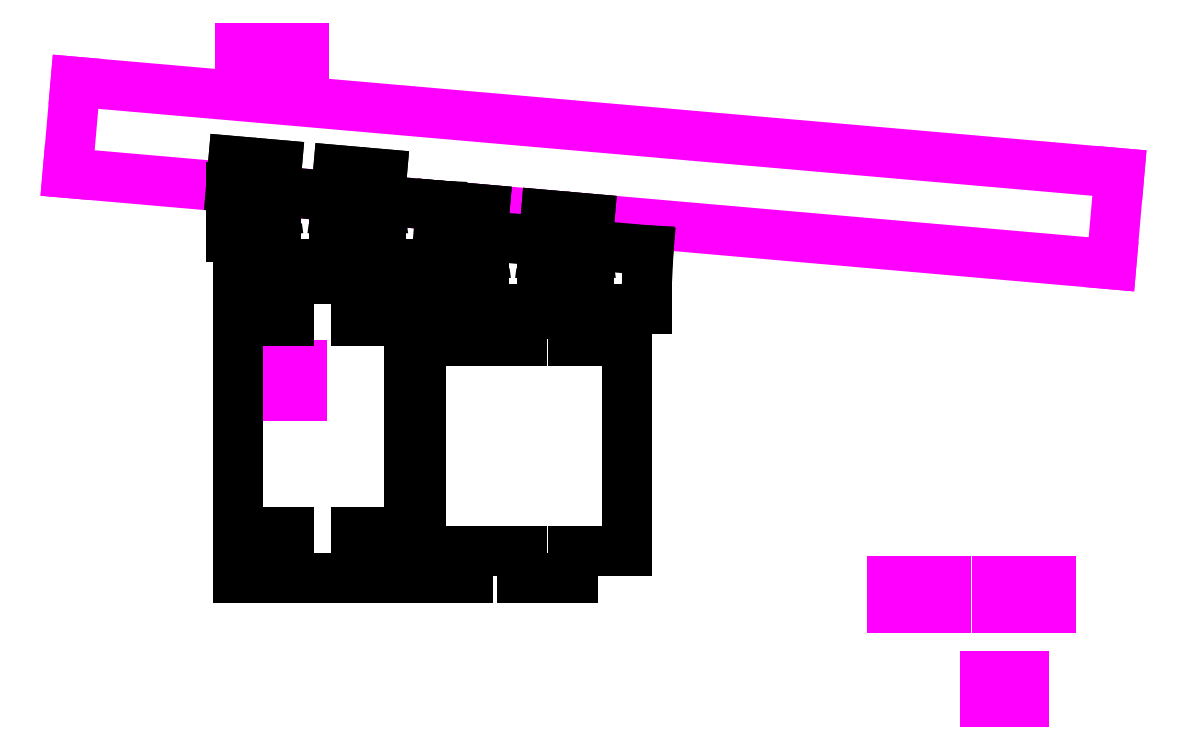
<metadata>
{"format":"dxf","ext":"dxf","renderer":"ezdxf+matplotlib","layout":"modelspace","background":"white","min_lineweight":24,"dpi":150}
</metadata>
<code>
0
SECTION
2
ENTITIES
0
LINE
8
Layer_1
10
7.897
20
255.9
30
0
11
126.7
21
245.5
31
0
0
LINE
8
Layer_1
10
126.7
20
245.5
30
0
11
125.8
21
235.1
31
0
0
LINE
8
Layer_1
10
125.8
20
235.1
30
0
11
6.989
21
245.5
31
0
0
LINE
8
Layer_1
10
6.989
20
245.5
30
0
11
7.897
21
255.9
31
0
0
LINE
8
Layer_1
10
25.85
20
246.9
30
0
11
25.58
21
243.9
31
0
0
LINE
8
Layer_1
10
25.58
20
243.9
30
0
11
25.58
21
238.3
31
0
0
LINE
8
Layer_1
10
25.58
20
238.3
30
0
11
30.49
21
238.3
31
0
0
SPLINE
8
Layer_1
70
8
71
3
72
8
73
4
74
0
40
0
40
0
40
0
40
0
40
1
40
1
40
1
40
1
10
30.49
20
238.3
30
0
10
30.49
20
238.4
30
0
10
30.61
20
238.5
30
0
10
30.74
20
238.5
30
0
0
SPLINE
8
Layer_1
70
8
71
3
72
8
73
4
74
0
40
0
40
0
40
0
40
0
40
1
40
1
40
1
40
1
10
30.74
20
238.5
30
0
10
30.88
20
238.5
30
0
10
30.99
20
238.4
30
0
10
30.99
20
238.3
30
0
0
SPLINE
8
Layer_1
70
8
71
3
72
8
73
4
74
0
40
0
40
0
40
0
40
0
40
1
40
1
40
1
40
1
10
30.99
20
238.3
30
0
10
30.99
20
238.1
30
0
10
30.88
20
238
30
0
10
30.74
20
238
30
0
0
LINE
8
Layer_1
10
30.74
20
238
30
0
11
30.74
21
235.1
31
0
0
LINE
8
Layer_1
10
30.74
20
235.1
30
0
11
37.35
21
235.1
31
0
0
LINE
8
Layer_1
10
37.35
20
235.1
30
0
11
37.35
21
238
31
0
0
SPLINE
8
Layer_1
70
8
71
3
72
8
73
4
74
0
40
0
40
0
40
0
40
0
40
1
40
1
40
1
40
1
10
37.35
20
238
30
0
10
37.22
20
238
30
0
10
37.1
20
238.1
30
0
10
37.1
20
238.3
30
0
0
SPLINE
8
Layer_1
70
8
71
3
72
8
73
4
74
0
40
0
40
0
40
0
40
0
40
1
40
1
40
1
40
1
10
37.1
20
238.3
30
0
10
37.1
20
238.4
30
0
10
37.22
20
238.5
30
0
10
37.35
20
238.5
30
0
0
SPLINE
8
Layer_1
70
8
71
3
72
8
73
4
74
0
40
0
40
0
40
0
40
0
40
1
40
1
40
1
40
1
10
37.35
20
238.5
30
0
10
37.49
20
238.5
30
0
10
37.6
20
238.4
30
0
10
37.6
20
238.3
30
0
0
LINE
8
Layer_1
10
37.6
20
238.3
30
0
11
42.43
21
238.3
31
0
0
SPLINE
8
Layer_1
70
8
71
3
72
8
73
4
74
0
40
0
40
0
40
0
40
0
40
1
40
1
40
1
40
1
10
42.43
20
238.3
30
0
10
42.43
20
238.4
30
0
10
42.54
20
238.5
30
0
10
42.68
20
238.5
30
0
0
SPLINE
8
Layer_1
70
8
71
3
72
8
73
4
74
0
40
0
40
0
40
0
40
0
40
1
40
1
40
1
40
1
10
42.68
20
238.5
30
0
10
42.82
20
238.5
30
0
10
42.93
20
238.4
30
0
10
42.93
20
238.3
30
0
0
SPLINE
8
Layer_1
70
8
71
3
72
8
73
4
74
0
40
0
40
0
40
0
40
0
40
1
40
1
40
1
40
1
10
42.93
20
238.3
30
0
10
42.93
20
238.1
30
0
10
42.82
20
238
30
0
10
42.68
20
238
30
0
0
LINE
8
Layer_1
10
42.68
20
238
30
0
11
42.68
21
235.1
31
0
0
LINE
8
Layer_1
10
42.68
20
235.1
30
0
11
49.29
21
235.1
31
0
0
LINE
8
Layer_1
10
49.29
20
235.1
30
0
11
49.29
21
238
31
0
0
LINE
8
Layer_1
10
49.29
20
238
30
0
11
49.48
21
241.8
31
0
0
LINE
8
Layer_1
10
49.48
20
241.8
30
0
11
42.76
21
242.4
31
0
0
SPLINE
8
Layer_1
70
8
71
3
72
8
73
4
74
0
40
0
40
0
40
0
40
0
40
1
40
1
40
1
40
1
10
42.76
20
242.4
30
0
10
42.74
20
242.2
30
0
10
42.64
20
242.1
30
0
10
42.51
20
242.1
30
0
0
SPLINE
8
Layer_1
70
8
71
3
72
8
73
4
74
0
40
0
40
0
40
0
40
0
40
1
40
1
40
1
40
1
10
42.51
20
242.1
30
0
10
42.37
20
242.1
30
0
10
42.26
20
242.3
30
0
10
42.26
20
242.4
30
0
0
SPLINE
8
Layer_1
70
8
71
3
72
8
73
4
74
0
40
0
40
0
40
0
40
0
40
1
40
1
40
1
40
1
10
42.26
20
242.4
30
0
10
42.26
20
242.5
30
0
10
42.37
20
242.6
30
0
10
42.51
20
242.6
30
0
0
SPLINE
8
Layer_1
70
8
71
3
72
8
73
4
74
0
40
0
40
0
40
0
40
0
40
1
40
1
40
1
40
1
10
42.51
20
242.6
30
0
10
42.51
20
242.6
30
0
10
42.52
20
242.6
30
0
10
42.53
20
242.6
30
0
0
LINE
8
Layer_1
10
42.53
20
242.6
30
0
11
42.77
21
245.4
31
0
0
LINE
8
Layer_1
10
42.77
20
245.4
30
0
11
37.79
21
245.8
31
0
0
LINE
8
Layer_1
10
37.79
20
245.8
30
0
11
37.55
21
243.1
31
0
0
SPLINE
8
Layer_1
70
8
71
3
72
8
73
4
74
0
40
0
40
0
40
0
40
0
40
1
40
1
40
1
40
1
10
37.55
20
243.1
30
0
10
37.68
20
243.1
30
0
10
37.78
20
243
30
0
10
37.78
20
242.8
30
0
0
SPLINE
8
Layer_1
70
8
71
3
72
8
73
4
74
0
40
0
40
0
40
0
40
0
40
1
40
1
40
1
40
1
10
37.78
20
242.8
30
0
10
37.78
20
242.7
30
0
10
37.66
20
242.6
30
0
10
37.53
20
242.6
30
0
0
SPLINE
8
Layer_1
70
8
71
3
72
8
73
4
74
0
40
0
40
0
40
0
40
0
40
1
40
1
40
1
40
1
10
37.53
20
242.6
30
0
10
37.39
20
242.6
30
0
10
37.28
20
242.7
30
0
10
37.28
20
242.8
30
0
0
SPLINE
8
Layer_1
70
8
71
3
72
8
73
4
74
0
40
0
40
0
40
0
40
0
40
1
40
1
40
1
40
1
10
37.28
20
242.8
30
0
10
37.28
20
242.8
30
0
10
37.28
20
242.8
30
0
10
37.28
20
242.8
30
0
0
LINE
8
Layer_1
10
37.28
20
242.8
30
0
11
30.81
21
243.4
31
0
0
SPLINE
8
Layer_1
70
8
71
3
72
8
73
4
74
0
40
0
40
0
40
0
40
0
40
1
40
1
40
1
40
1
10
30.81
20
243.4
30
0
10
30.8
20
243.3
30
0
10
30.69
20
243.2
30
0
10
30.57
20
243.2
30
0
0
SPLINE
8
Layer_1
70
8
71
3
72
8
73
4
74
0
40
0
40
0
40
0
40
0
40
1
40
1
40
1
40
1
10
30.57
20
243.2
30
0
10
30.43
20
243.2
30
0
10
30.31
20
243.3
30
0
10
30.31
20
243.4
30
0
0
SPLINE
8
Layer_1
70
8
71
3
72
8
73
4
74
0
40
0
40
0
40
0
40
0
40
1
40
1
40
1
40
1
10
30.31
20
243.4
30
0
10
30.31
20
243.6
30
0
10
30.43
20
243.7
30
0
10
30.57
20
243.7
30
0
0
SPLINE
8
Layer_1
70
8
71
3
72
8
73
4
74
0
40
0
40
0
40
0
40
0
40
1
40
1
40
1
40
1
10
30.57
20
243.7
30
0
10
30.57
20
243.7
30
0
10
30.58
20
243.7
30
0
10
30.59
20
243.7
30
0
0
LINE
8
Layer_1
10
30.59
20
243.7
30
0
11
30.83
21
246.4
31
0
0
LINE
8
Layer_1
10
30.83
20
246.4
30
0
11
25.85
21
246.9
31
0
0
LINE
8
Layer_1
10
26.39
20
223.6
30
0
11
33.67
21
223.6
31
0
0
LINE
8
Layer_1
10
33.67
20
223.6
30
0
11
33.67
21
220.1
31
0
0
LINE
8
Layer_1
10
33.67
20
220.1
30
0
11
26.39
21
220.1
31
0
0
LINE
8
Layer_1
10
26.39
20
220.1
30
0
11
26.39
21
223.6
31
0
0
LINE
8
Layer_1
10
26.66
20
259.7
30
0
11
33.94
21
259.7
31
0
0
LINE
8
Layer_1
10
33.94
20
259.7
30
0
11
33.94
21
256.3
31
0
0
LINE
8
Layer_1
10
33.94
20
256.3
30
0
11
26.66
21
256.3
31
0
0
LINE
8
Layer_1
10
26.66
20
256.3
30
0
11
26.66
21
259.7
31
0
0
LINE
8
Layer_1
10
47.25
20
229.4
30
0
11
47.25
21
199.4
31
0
0
LINE
8
Layer_1
10
47.25
20
199.4
30
0
11
52.52
21
199.4
31
0
0
LINE
8
Layer_1
10
52.52
20
199.4
30
0
11
52.52
21
202.4
31
0
0
LINE
8
Layer_1
10
52.52
20
202.4
30
0
11
58.67
21
202.4
31
0
0
LINE
8
Layer_1
10
58.67
20
202.4
30
0
11
58.67
21
199.4
31
0
0
LINE
8
Layer_1
10
58.67
20
199.4
30
0
11
64.45
21
199.4
31
0
0
LINE
8
Layer_1
10
64.45
20
199.4
30
0
11
64.45
21
202.4
31
0
0
LINE
8
Layer_1
10
64.45
20
202.4
30
0
11
70.6
21
202.4
31
0
0
LINE
8
Layer_1
10
70.6
20
202.4
30
0
11
70.6
21
226.4
31
0
0
LINE
8
Layer_1
10
70.6
20
226.4
30
0
11
64.45
21
226.4
31
0
0
LINE
8
Layer_1
10
64.45
20
226.4
30
0
11
64.45
21
229.4
31
0
0
LINE
8
Layer_1
10
64.45
20
229.4
30
0
11
58.67
21
229.4
31
0
0
LINE
8
Layer_1
10
58.67
20
229.4
30
0
11
58.67
21
226.4
31
0
0
LINE
8
Layer_1
10
58.67
20
226.4
30
0
11
52.52
21
226.4
31
0
0
LINE
8
Layer_1
10
52.52
20
226.4
30
0
11
52.52
21
229.4
31
0
0
LINE
8
Layer_1
10
52.52
20
229.4
30
0
11
47.25
21
229.4
31
0
0
LINE
8
Layer_1
10
100.8
20
199
30
0
11
107
21
199
31
0
0
LINE
8
Layer_1
10
107
20
199
30
0
11
107
21
196
31
0
0
LINE
8
Layer_1
10
107
20
196
30
0
11
100.8
21
196
31
0
0
LINE
8
Layer_1
10
100.8
20
196
30
0
11
100.8
21
199
31
0
0
LINE
8
Layer_1
10
112.8
20
199
30
0
11
118.9
21
199
31
0
0
LINE
8
Layer_1
10
118.9
20
199
30
0
11
118.9
21
196
31
0
0
LINE
8
Layer_1
10
118.9
20
196
30
0
11
112.8
21
196
31
0
0
LINE
8
Layer_1
10
112.8
20
196
30
0
11
112.8
21
199
31
0
0
LINE
8
Layer_1
10
111.3
20
188.3
30
0
11
115.8
21
188.3
31
0
0
LINE
8
Layer_1
10
115.8
20
188.3
30
0
11
115.8
21
185.3
31
0
0
LINE
8
Layer_1
10
115.8
20
185.3
30
0
11
111.3
21
185.3
31
0
0
LINE
8
Layer_1
10
111.3
20
185.3
30
0
11
111.3
21
188.3
31
0
0
LINE
8
Layer_1
10
49.48
20
241.8
30
0
11
49.22
21
238.8
31
0
0
LINE
8
Layer_1
10
49.22
20
238.8
30
0
11
49.22
21
233.2
31
0
0
LINE
8
Layer_1
10
49.22
20
233.2
30
0
11
54.13
21
233.2
31
0
0
SPLINE
8
Layer_1
70
8
71
3
72
8
73
4
74
0
40
0
40
0
40
0
40
0
40
1
40
1
40
1
40
1
10
54.13
20
233.2
30
0
10
54.13
20
233.3
30
0
10
54.24
20
233.4
30
0
10
54.38
20
233.4
30
0
0
SPLINE
8
Layer_1
70
8
71
3
72
8
73
4
74
0
40
0
40
0
40
0
40
0
40
1
40
1
40
1
40
1
10
54.38
20
233.4
30
0
10
54.51
20
233.4
30
0
10
54.63
20
233.3
30
0
10
54.63
20
233.2
30
0
0
SPLINE
8
Layer_1
70
8
71
3
72
8
73
4
74
0
40
0
40
0
40
0
40
0
40
1
40
1
40
1
40
1
10
54.63
20
233.2
30
0
10
54.63
20
233
30
0
10
54.51
20
232.9
30
0
10
54.38
20
232.9
30
0
0
LINE
8
Layer_1
10
54.38
20
232.9
30
0
11
54.38
21
230
31
0
0
LINE
8
Layer_1
10
54.38
20
230
30
0
11
60.99
21
230
31
0
0
LINE
8
Layer_1
10
60.99
20
230
30
0
11
60.99
21
232.9
31
0
0
SPLINE
8
Layer_1
70
8
71
3
72
8
73
4
74
0
40
0
40
0
40
0
40
0
40
1
40
1
40
1
40
1
10
60.99
20
232.9
30
0
10
60.85
20
232.9
30
0
10
60.74
20
233
30
0
10
60.74
20
233.2
30
0
0
SPLINE
8
Layer_1
70
8
71
3
72
8
73
4
74
0
40
0
40
0
40
0
40
0
40
1
40
1
40
1
40
1
10
60.74
20
233.2
30
0
10
60.74
20
233.3
30
0
10
60.85
20
233.4
30
0
10
60.99
20
233.4
30
0
0
SPLINE
8
Layer_1
70
8
71
3
72
8
73
4
74
0
40
0
40
0
40
0
40
0
40
1
40
1
40
1
40
1
10
60.99
20
233.4
30
0
10
61.12
20
233.4
30
0
10
61.24
20
233.3
30
0
10
61.24
20
233.2
30
0
0
LINE
8
Layer_1
10
61.24
20
233.2
30
0
11
66.06
21
233.2
31
0
0
SPLINE
8
Layer_1
70
8
71
3
72
8
73
4
74
0
40
0
40
0
40
0
40
0
40
1
40
1
40
1
40
1
10
66.06
20
233.2
30
0
10
66.06
20
233.3
30
0
10
66.17
20
233.4
30
0
10
66.31
20
233.4
30
0
0
SPLINE
8
Layer_1
70
8
71
3
72
8
73
4
74
0
40
0
40
0
40
0
40
0
40
1
40
1
40
1
40
1
10
66.31
20
233.4
30
0
10
66.45
20
233.4
30
0
10
66.56
20
233.3
30
0
10
66.56
20
233.2
30
0
0
SPLINE
8
Layer_1
70
8
71
3
72
8
73
4
74
0
40
0
40
0
40
0
40
0
40
1
40
1
40
1
40
1
10
66.56
20
233.2
30
0
10
66.56
20
233
30
0
10
66.45
20
232.9
30
0
10
66.31
20
232.9
30
0
0
LINE
8
Layer_1
10
66.31
20
232.9
30
0
11
66.31
21
230
31
0
0
LINE
8
Layer_1
10
66.31
20
230
30
0
11
72.92
21
230
31
0
0
LINE
8
Layer_1
10
72.92
20
230
30
0
11
72.92
21
232.9
31
0
0
LINE
8
Layer_1
10
72.92
20
232.9
30
0
11
73.11
21
236.7
31
0
0
LINE
8
Layer_1
10
73.11
20
236.7
30
0
11
66.39
21
237.3
31
0
0
SPLINE
8
Layer_1
70
8
71
3
72
8
73
4
74
0
40
0
40
0
40
0
40
0
40
1
40
1
40
1
40
1
10
66.39
20
237.3
30
0
10
66.38
20
237.2
30
0
10
66.27
20
237.1
30
0
10
66.14
20
237.1
30
0
0
SPLINE
8
Layer_1
70
8
71
3
72
8
73
4
74
0
40
0
40
0
40
0
40
0
40
1
40
1
40
1
40
1
10
66.14
20
237.1
30
0
10
66
20
237.1
30
0
10
65.89
20
237.2
30
0
10
65.89
20
237.3
30
0
0
SPLINE
8
Layer_1
70
8
71
3
72
8
73
4
74
0
40
0
40
0
40
0
40
0
40
1
40
1
40
1
40
1
10
65.89
20
237.3
30
0
10
65.89
20
237.4
30
0
10
66
20
237.6
30
0
10
66.14
20
237.6
30
0
0
SPLINE
8
Layer_1
70
8
71
3
72
8
73
4
74
0
40
0
40
0
40
0
40
0
40
1
40
1
40
1
40
1
10
66.14
20
237.6
30
0
10
66.15
20
237.6
30
0
10
66.15
20
237.6
30
0
10
66.16
20
237.6
30
0
0
LINE
8
Layer_1
10
66.16
20
237.6
30
0
11
66.4
21
240.3
31
0
0
LINE
8
Layer_1
10
66.4
20
240.3
30
0
11
61.42
21
240.7
31
0
0
LINE
8
Layer_1
10
61.42
20
240.7
30
0
11
61.18
21
238
31
0
0
SPLINE
8
Layer_1
70
8
71
3
72
8
73
4
74
0
40
0
40
0
40
0
40
0
40
1
40
1
40
1
40
1
10
61.18
20
238
30
0
10
61.31
20
238
30
0
10
61.41
20
237.9
30
0
10
61.41
20
237.7
30
0
0
SPLINE
8
Layer_1
70
8
71
3
72
8
73
4
74
0
40
0
40
0
40
0
40
0
40
1
40
1
40
1
40
1
10
61.41
20
237.7
30
0
10
61.41
20
237.6
30
0
10
61.3
20
237.5
30
0
10
61.16
20
237.5
30
0
0
SPLINE
8
Layer_1
70
8
71
3
72
8
73
4
74
0
40
0
40
0
40
0
40
0
40
1
40
1
40
1
40
1
10
61.16
20
237.5
30
0
10
61.02
20
237.5
30
0
10
60.91
20
237.6
30
0
10
60.91
20
237.7
30
0
0
SPLINE
8
Layer_1
70
8
71
3
72
8
73
4
74
0
40
0
40
0
40
0
40
0
40
1
40
1
40
1
40
1
10
60.91
20
237.7
30
0
10
60.91
20
237.7
30
0
10
60.91
20
237.8
30
0
10
60.91
20
237.8
30
0
0
LINE
8
Layer_1
10
60.91
20
237.8
30
0
11
54.45
21
238.3
31
0
0
SPLINE
8
Layer_1
70
8
71
3
72
8
73
4
74
0
40
0
40
0
40
0
40
0
40
1
40
1
40
1
40
1
10
54.45
20
238.3
30
0
10
54.43
20
238.2
30
0
10
54.33
20
238.1
30
0
10
54.2
20
238.1
30
0
0
SPLINE
8
Layer_1
70
8
71
3
72
8
73
4
74
0
40
0
40
0
40
0
40
0
40
1
40
1
40
1
40
1
10
54.2
20
238.1
30
0
10
54.06
20
238.1
30
0
10
53.95
20
238.2
30
0
10
53.95
20
238.4
30
0
0
SPLINE
8
Layer_1
70
8
71
3
72
8
73
4
74
0
40
0
40
0
40
0
40
0
40
1
40
1
40
1
40
1
10
53.95
20
238.4
30
0
10
53.95
20
238.5
30
0
10
54.06
20
238.6
30
0
10
54.2
20
238.6
30
0
0
SPLINE
8
Layer_1
70
8
71
3
72
8
73
4
74
0
40
0
40
0
40
0
40
0
40
1
40
1
40
1
40
1
10
54.2
20
238.6
30
0
10
54.2
20
238.6
30
0
10
54.21
20
238.6
30
0
10
54.22
20
238.6
30
0
0
LINE
8
Layer_1
10
54.22
20
238.6
30
0
11
54.46
21
241.3
31
0
0
LINE
8
Layer_1
10
54.46
20
241.3
30
0
11
49.48
21
241.8
31
0
0
LINE
8
Layer_1
10
27.65
20
201.7
30
0
11
27.65
21
204.7
31
0
0
LINE
8
Layer_1
10
27.65
20
204.7
30
0
11
32.2
21
204.7
31
0
0
LINE
8
Layer_1
10
32.2
20
204.7
30
0
11
32.2
21
201.7
31
0
0
LINE
8
Layer_1
10
32.2
20
201.7
30
0
11
27.65
21
201.7
31
0
0
LINE
8
Layer_1
10
39.86
20
201.7
30
0
11
39.86
21
204.7
31
0
0
LINE
8
Layer_1
10
39.86
20
204.7
30
0
11
44.41
21
204.7
31
0
0
LINE
8
Layer_1
10
44.41
20
204.7
30
0
11
44.41
21
201.7
31
0
0
LINE
8
Layer_1
10
44.41
20
201.7
30
0
11
39.86
21
201.7
31
0
0
LINE
8
Layer_1
10
44.41
20
231.7
30
0
11
44.41
21
228.7
31
0
0
LINE
8
Layer_1
10
44.41
20
228.7
30
0
11
39.86
21
228.7
31
0
0
LINE
8
Layer_1
10
39.86
20
228.7
30
0
11
39.86
21
231.7
31
0
0
LINE
8
Layer_1
10
39.86
20
231.7
30
0
11
44.41
21
231.7
31
0
0
LINE
8
Layer_1
10
27.65
20
228.7
30
0
11
32.2
21
228.7
31
0
0
LINE
8
Layer_1
10
32.2
20
228.7
30
0
11
32.2
21
231.7
31
0
0
LINE
8
Layer_1
10
32.2
20
231.7
30
0
11
27.65
21
231.7
31
0
0
LINE
8
Layer_1
10
27.65
20
231.7
30
0
11
27.65
21
228.7
31
0
0
LINE
8
Layer_1
10
26.43
20
233.5
30
0
11
45.83
21
233.5
31
0
0
LINE
8
Layer_1
10
45.83
20
233.5
30
0
11
45.83
21
199.4
31
0
0
LINE
8
Layer_1
10
45.83
20
199.4
30
0
11
26.43
21
199.4
31
0
0
LINE
8
Layer_1
10
26.43
20
199.4
30
0
11
26.43
21
233.5
31
0
0
ENDSEC
0
EOF

</code>
